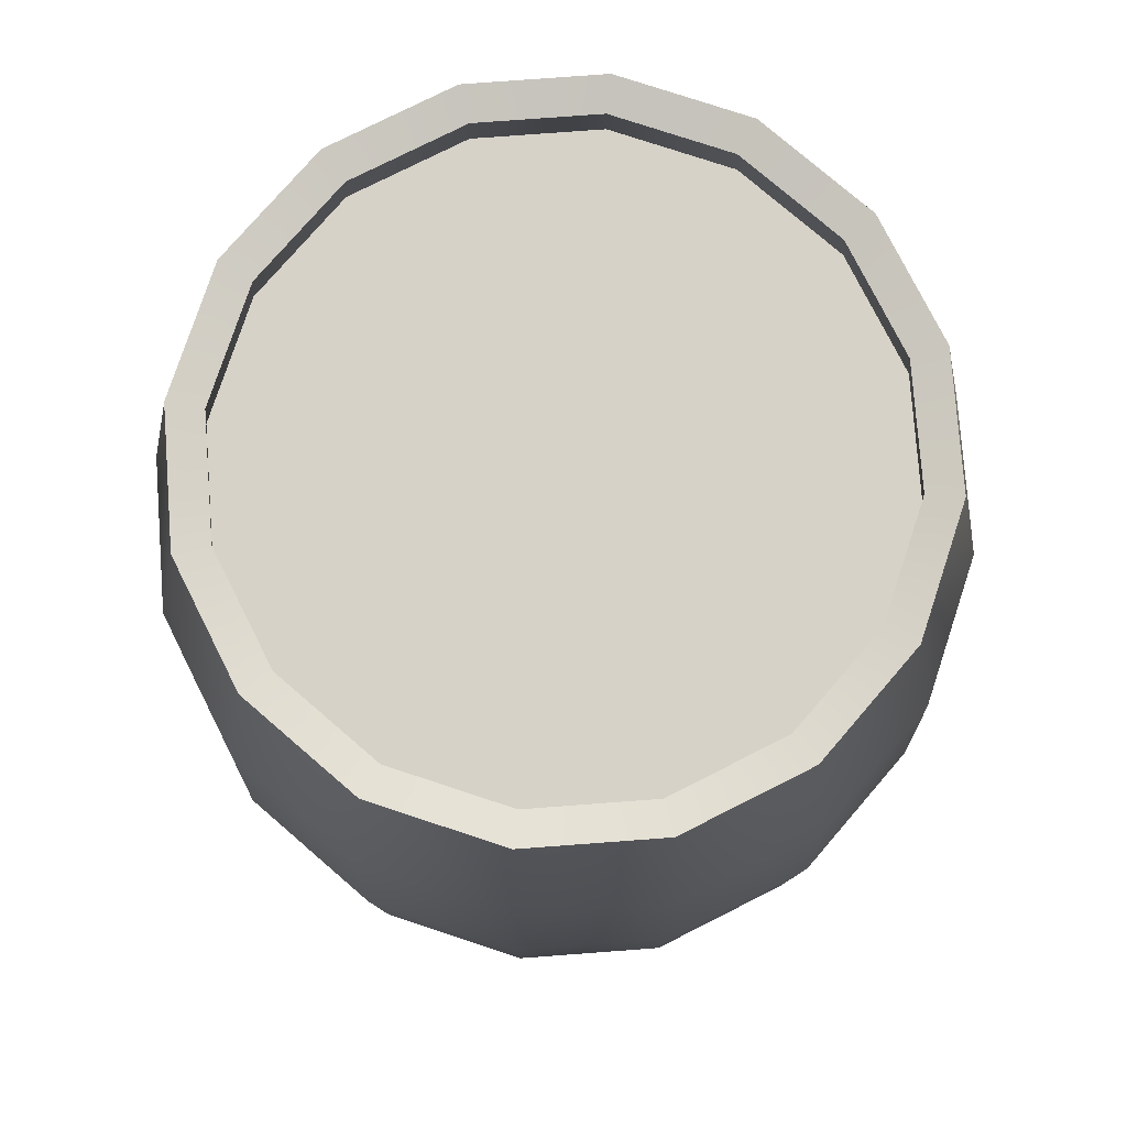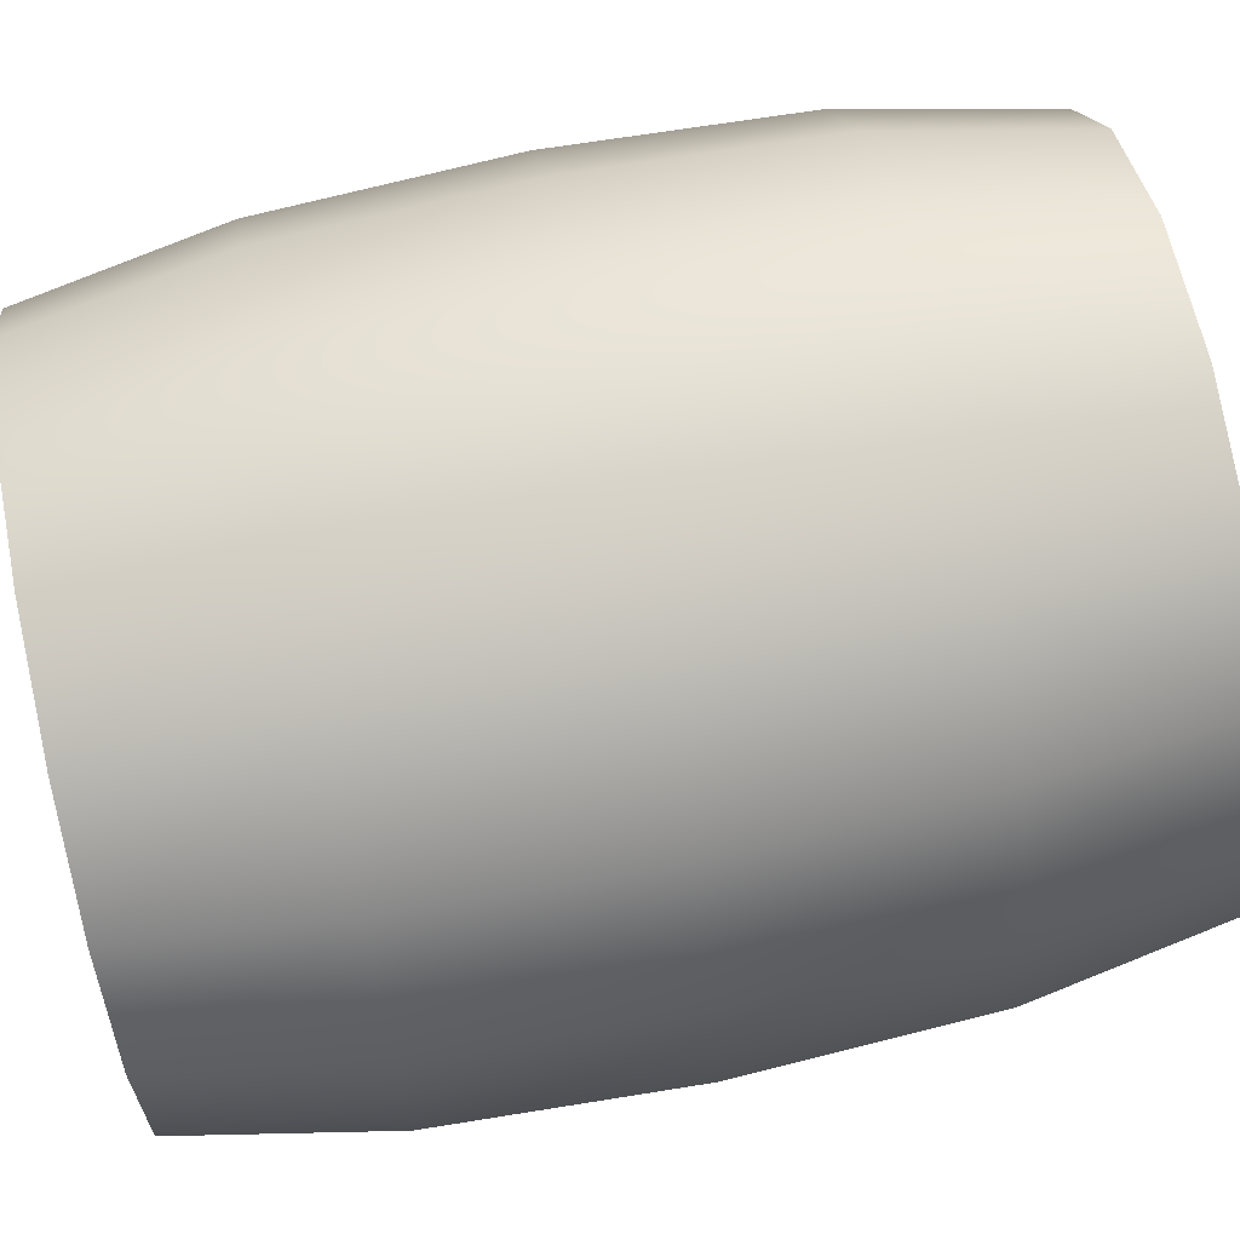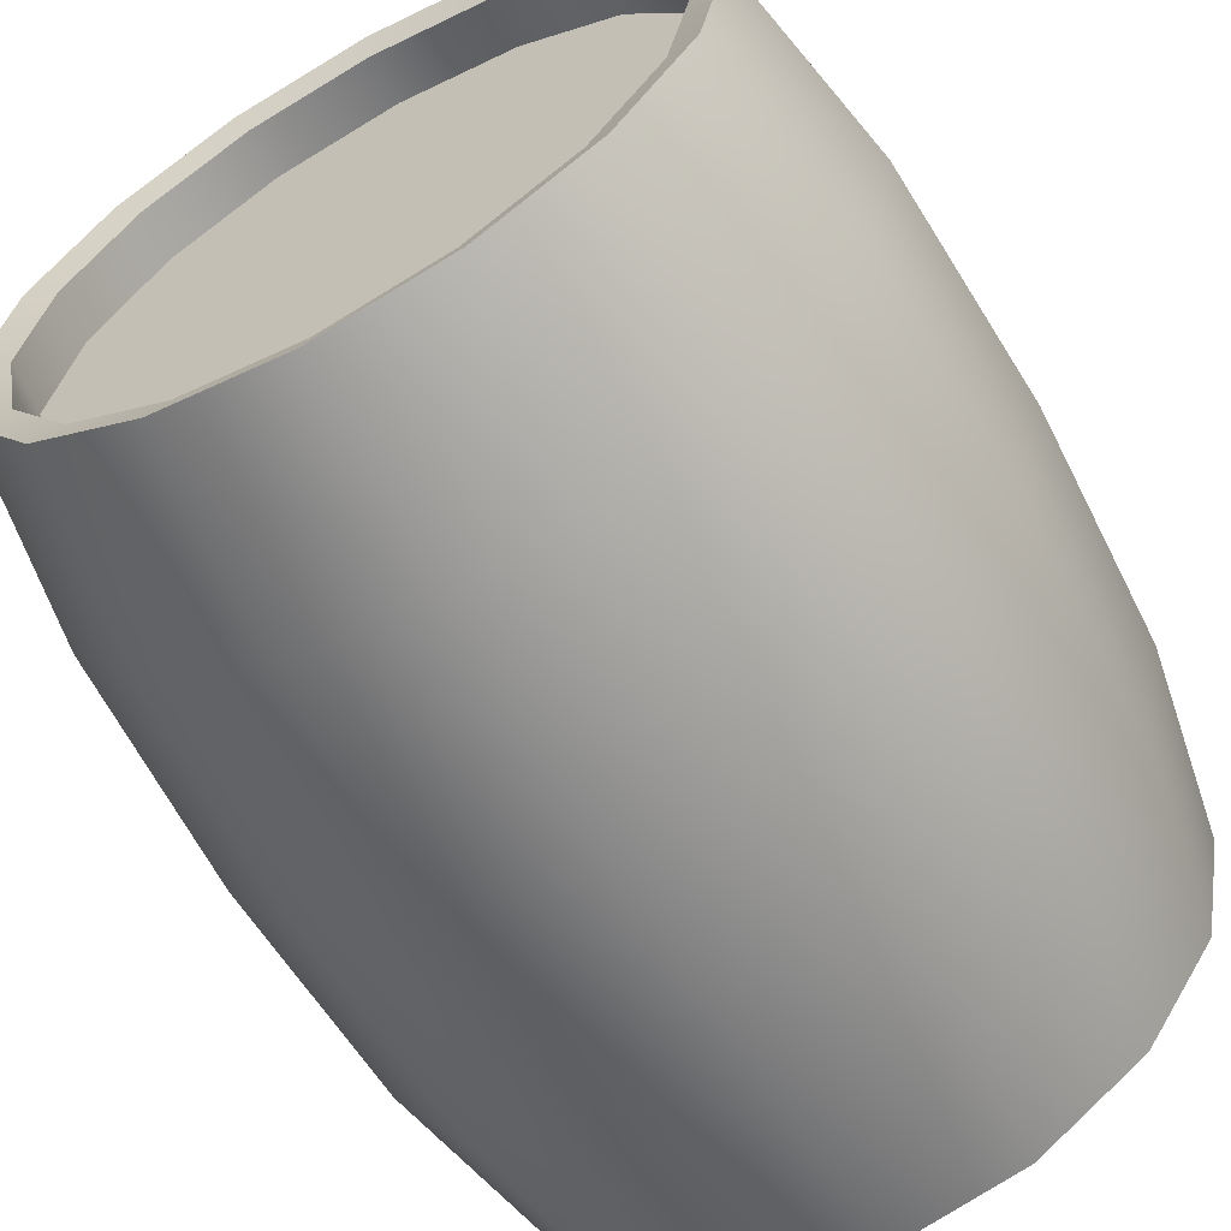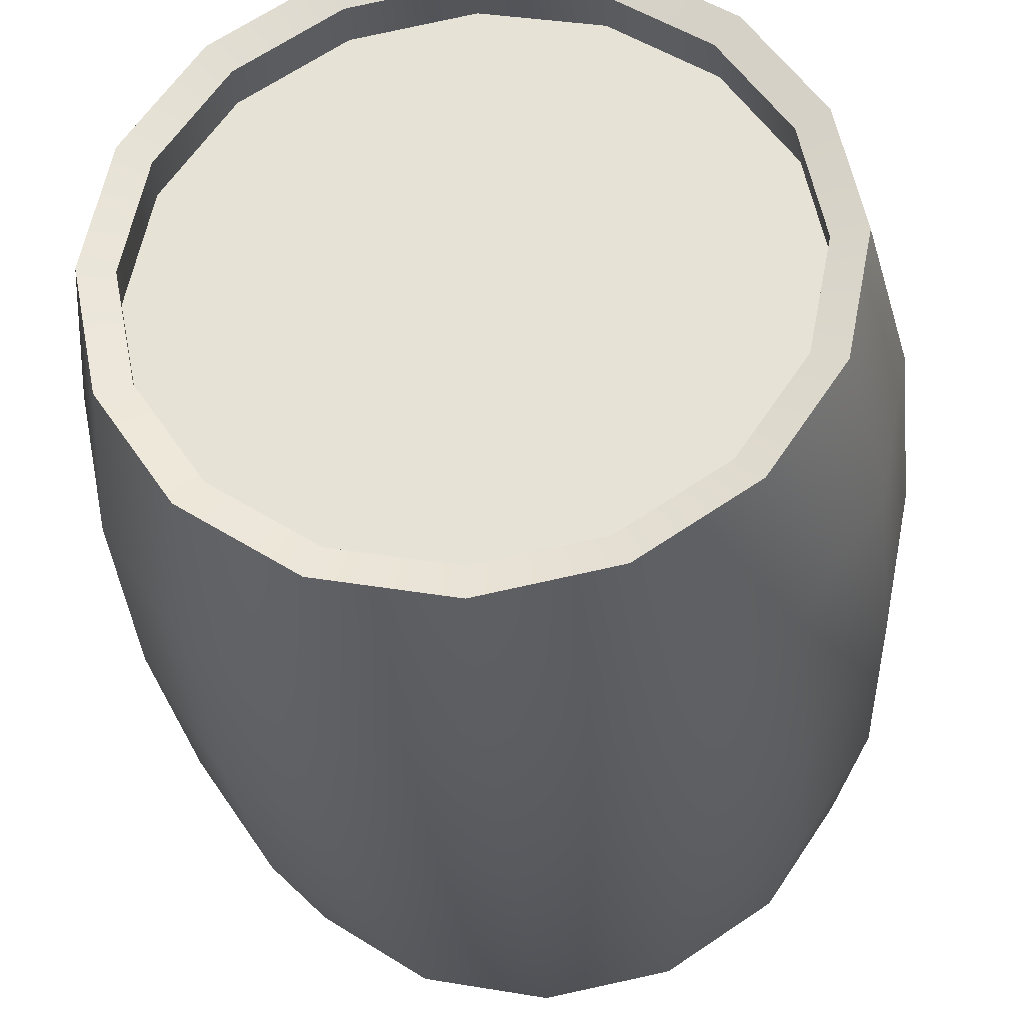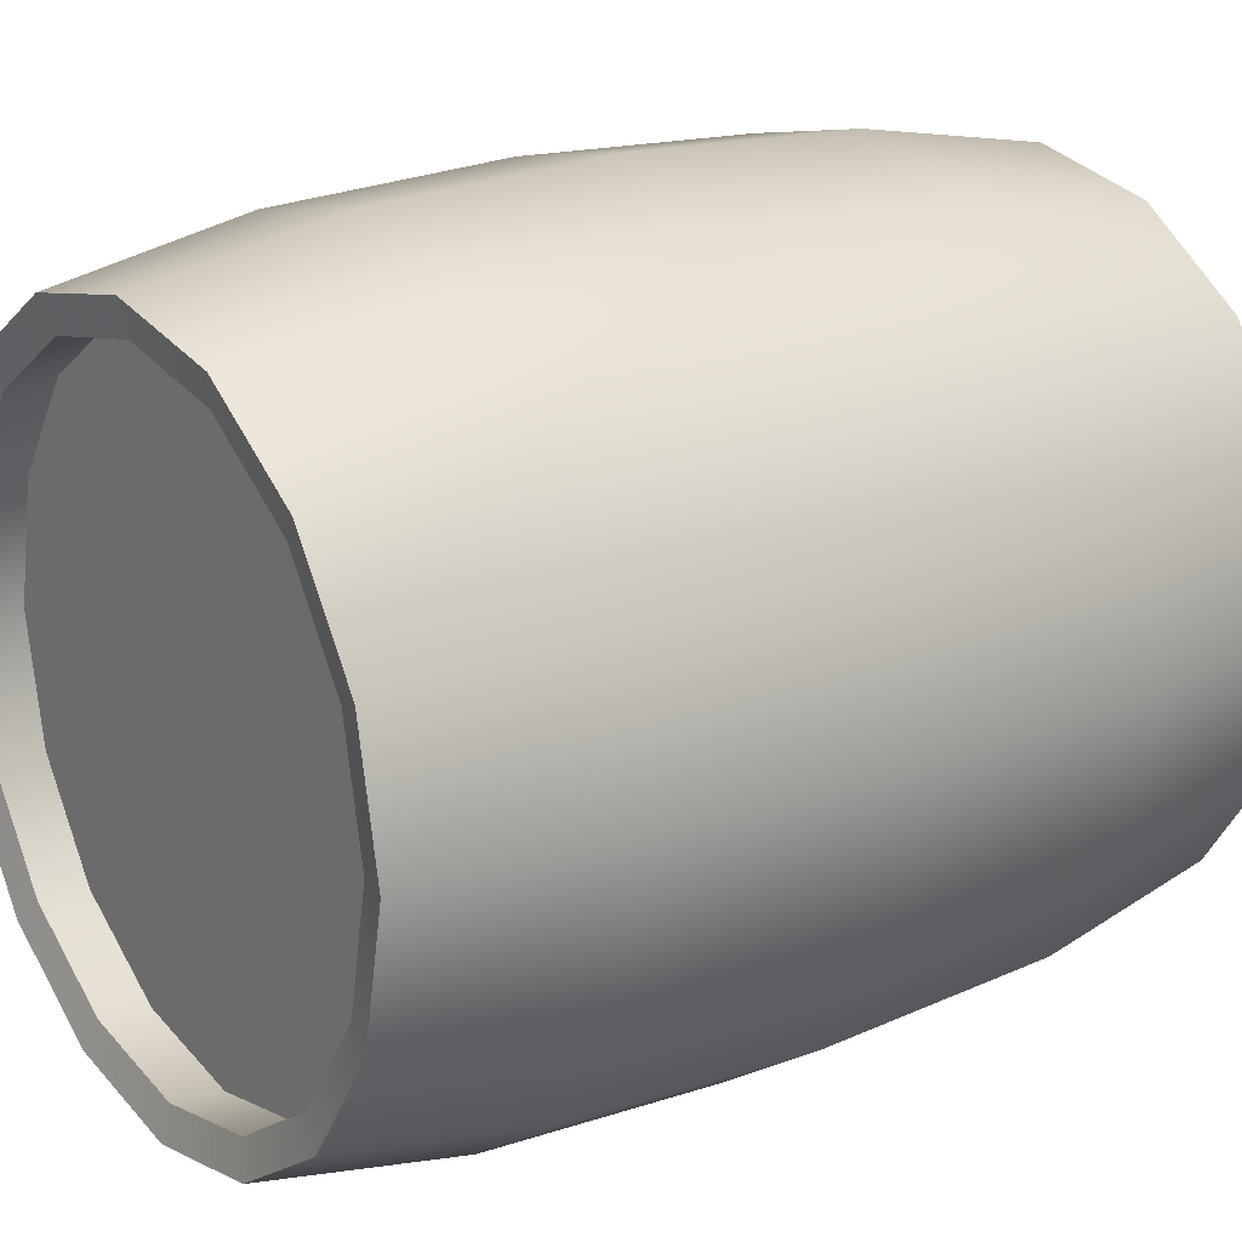
<metadata>
{"format":"obj","ext":"obj","renderer":"f3d","projection":"perspective","resolution":1024,"background":"white","views":[{"elev":77.3,"azim":52.0,"up":"+Z"},{"elev":72.3,"azim":-101.6,"up":"+Y"},{"elev":-62.3,"azim":29.2,"up":"+Y"},{"elev":-30.8,"azim":4.8,"up":"+Y"},{"elev":20.3,"azim":-125.5,"up":"+Y"}]}
</metadata>
<code>
v -0.3798 0.3529 0.5038
v -1.668e-06 0.5103 0.5038
v -0.2907 0.2196 0.5038
v -0.4112 0.5103 0.5038
v -0.3798 0.6676 0.5038
v -0.2907 0.801 0.5038
v -0.1573 0.8901 0.5038
v -5.482e-06 0.9214 0.5038
v 0.1573 0.8902 0.5038
v 0.2907 0.801 0.5038
v -0.3509 0.1594 0.3193
v -0.3608 0.1495 1.538e-06
v -0.4715 0.315 2.009e-06
v -0.4585 0.3204 0.3193
v -0.5103 0.5103 2.175e-06
v -0.4962 0.5103 0.3193
v -0.4715 0.7056 -1.805e-06
v -0.4584 0.7002 0.3193
v -0.3608 0.8711 1.538e-06
v -0.3509 0.8612 0.3193
v -0.1953 0.9817 8.322e-07
v -0.1899 0.9687 0.3193
v 0 1.021 0
v -1.008e-05 1.007 0.3193
v 0.1953 0.9817 -8.322e-07
v 0.1899 0.9687 0.3193
v 0.3608 0.8711 -1.538e-06
v 0.3509 0.8612 0.3193
v -0.4147 0.3385 0.5792
v -0.3174 0.1929 0.5792
v -0.4147 0.6821 0.5792
v -0.4489 0.5103 0.5792
v -0.1718 0.925 0.5792
v -0.3174 0.8277 0.5792
v 0.1718 0.925 0.5792
v 6.283e-06 0.9592 0.5792
v 0.3174 0.8277 0.5792
v 0.1718 0.925 0.5792
v 0.1546 0.8836 0.5685
v 1.005e-05 0.9143 0.5685
v 6.283e-06 0.9592 0.5792
v -0.1546 0.8836 0.5685
v -0.1718 0.925 0.5792
v -0.2857 0.796 0.5685
v -0.3174 0.8277 0.5792
v -0.3733 0.6649 0.5685
v -0.4147 0.6821 0.5792
v -0.404 0.5103 0.5685
v -0.4489 0.5103 0.5792
v -0.3733 0.3557 0.5685
v -0.4147 0.3385 0.5792
v -0.2857 0.2246 0.5685
v -0.3174 0.1929 0.5792
v 0.3174 0.8277 0.5792
v 0.2857 0.796 0.5685
v -0.3733 0.3557 0.5685
v -0.3798 0.3529 0.5038
v -0.2907 0.2196 0.5038
v -0.2857 0.2246 0.5685
v -0.404 0.5103 0.5685
v -0.4112 0.5103 0.5038
v -0.3733 0.6649 0.5685
v -0.3798 0.6676 0.5038
v -0.2857 0.796 0.5685
v -0.2907 0.801 0.5038
v -0.1546 0.8836 0.5685
v -0.1573 0.8901 0.5038
v 1.005e-05 0.9143 0.5685
v -5.482e-06 0.9214 0.5038
v 0.1546 0.8836 0.5685
v 0.1573 0.8902 0.5038
v 0.2857 0.796 0.5685
v 0.2907 0.801 0.5038
v -0.3799 0.353 -0.5038
v -0.2907 0.2196 -0.5038
v -2.147e-06 0.5103 -0.5038
v -0.4112 0.5103 -0.5038
v -0.3799 0.6676 -0.5038
v -0.2907 0.801 -0.5038
v -0.1573 0.8901 -0.5038
v -2.147e-06 0.9214 -0.5038
v 0.1573 0.8901 -0.5038
v 0.2907 0.801 -0.5038
v -0.3509 0.1594 -0.3193
v -0.4584 0.3204 -0.3193
v -0.4962 0.5103 -0.3193
v -0.4584 0.7002 -0.3193
v -0.3509 0.8612 -0.3193
v -0.1899 0.9687 -0.3193
v -8.99e-06 1.007 -0.3193
v 0.1899 0.9687 -0.3193
v 0.3509 0.8612 -0.3193
v -0.4489 0.5103 -0.5792
v -0.4147 0.3385 -0.5792
v -0.3174 0.1929 -0.5792
v -0.4147 0.6821 -0.5792
v -0.3174 0.8277 -0.5792
v -0.1718 0.925 -0.5792
v 5.161e-06 0.9592 -0.5792
v 0.1718 0.925 -0.5792
v 0.3174 0.8277 -0.5792
v 0.1718 0.925 -0.5792
v 5.161e-06 0.9592 -0.5792
v -6.237e-06 0.9143 -0.5685
v 0.1546 0.8836 -0.5685
v -0.1546 0.8836 -0.5685
v -0.1718 0.925 -0.5792
v -0.2857 0.796 -0.5685
v -0.3174 0.8277 -0.5792
v -0.3733 0.6649 -0.5685
v -0.4147 0.6821 -0.5792
v -0.404 0.5103 -0.5685
v -0.4489 0.5103 -0.5792
v -0.3733 0.3557 -0.5685
v -0.4147 0.3385 -0.5792
v -0.2857 0.2246 -0.5685
v -0.3174 0.1929 -0.5792
v 0.3174 0.8277 -0.5792
v 0.2857 0.796 -0.5685
v -0.3733 0.3557 -0.5685
v -0.2857 0.2246 -0.5685
v -0.2907 0.2196 -0.5038
v -0.3799 0.353 -0.5038
v -0.404 0.5103 -0.5685
v -0.4112 0.5103 -0.5038
v -0.3733 0.6649 -0.5685
v -0.3799 0.6676 -0.5038
v -0.2857 0.796 -0.5685
v -0.2907 0.801 -0.5038
v -0.1546 0.8836 -0.5685
v -0.1573 0.8901 -0.5038
v -6.237e-06 0.9143 -0.5685
v -2.147e-06 0.9214 -0.5038
v 0.1546 0.8836 -0.5685
v 0.1573 0.8901 -0.5038
v 0.2857 0.796 -0.5685
v 0.2907 0.801 -0.5038
v -0.1573 0.1304 0.5038
v -0.2907 0.2196 0.5038
v -1.668e-06 0.5103 0.5038
v 2.147e-06 0.09913 0.5038
v 0.1573 0.1304 0.5038
v 0.2907 0.2196 0.5038
v 0.3799 0.3529 0.5038
v 0.4111 0.5103 0.5038
v 0.3799 0.6676 0.5038
v 0.2907 0.801 0.5038
v -0.3509 0.1594 0.3193
v -0.1899 0.05184 0.3193
v -0.1953 0.03884 8.322e-07
v -0.3608 0.1495 1.538e-06
v 0 1.371e-06 0
v 8.99e-06 0.01406 0.3193
v 0.1953 0.03884 -8.322e-07
v 0.1899 0.05183 0.3193
v 0.3608 0.1495 -1.538e-06
v 0.3509 0.1594 0.3193
v 0.4714 0.315 -2.009e-06
v 0.4584 0.3204 0.3193
v 0.5103 0.5103 1.64e-06
v 0.4962 0.5103 0.3193
v 0.4714 0.7056 1.806e-06
v 0.4584 0.7002 0.3193
v 0.3608 0.8711 -1.538e-06
v 0.3509 0.8612 0.3193
v 6.283e-06 0.0614 0.5792
v -0.1718 0.09559 0.5792
v -0.3174 0.1929 0.5792
v 0.1718 0.09559 0.5792
v 0.3174 0.1929 0.5792
v 0.4147 0.3385 0.5792
v 0.4489 0.5103 0.5792
v 0.4147 0.6821 0.5792
v 0.3174 0.8277 0.5792
v 0.4147 0.6821 0.5792
v 0.4489 0.5103 0.5792
v 0.404 0.5103 0.5685
v 0.3733 0.6649 0.5685
v 0.3733 0.3557 0.5685
v 0.4147 0.3385 0.5792
v 0.2857 0.2246 0.5685
v 0.3174 0.1929 0.5792
v 0.1546 0.137 0.5685
v 0.1718 0.09559 0.5792
v -1.392e-06 0.1063 0.5685
v 6.283e-06 0.0614 0.5792
v -0.1546 0.137 0.5685
v -0.1718 0.09559 0.5792
v -0.2857 0.2246 0.5685
v -0.3174 0.1929 0.5792
v 0.3174 0.8277 0.5792
v 0.2857 0.796 0.5685
v -0.1546 0.137 0.5685
v -0.2857 0.2246 0.5685
v -0.2907 0.2196 0.5038
v -0.1573 0.1304 0.5038
v -1.392e-06 0.1063 0.5685
v 2.147e-06 0.09913 0.5038
v 0.1546 0.137 0.5685
v 0.1573 0.1304 0.5038
v 0.2857 0.2246 0.5685
v 0.2907 0.2196 0.5038
v 0.3733 0.3557 0.5685
v 0.3799 0.3529 0.5038
v 0.404 0.5103 0.5685
v 0.4111 0.5103 0.5038
v 0.3733 0.6649 0.5685
v 0.3799 0.6676 0.5038
v 0.2857 0.796 0.5685
v 0.2907 0.801 0.5038
v -0.1573 0.1304 -0.5038
v -2.147e-06 0.5103 -0.5038
v -0.2907 0.2196 -0.5038
v 1.668e-06 0.09913 -0.5038
v 0.1573 0.1304 -0.5038
v 0.2907 0.2196 -0.5038
v 0.3799 0.3529 -0.5038
v 0.4111 0.5103 -0.5038
v 0.3799 0.6676 -0.5038
v 0.2907 0.801 -0.5038
v -0.3509 0.1594 -0.3193
v -0.1899 0.05185 -0.3193
v 6.269e-06 0.01406 -0.3193
v 0.1899 0.05185 -0.3193
v 0.3509 0.1594 -0.3193
v 0.4584 0.3204 -0.3193
v 0.4962 0.5103 -0.3193
v 0.4584 0.7002 -0.3193
v 0.3509 0.8612 -0.3193
v -0.1718 0.09557 -0.5792
v -0.3174 0.1929 -0.5792
v 0.1718 0.09557 -0.5792
v -6.283e-06 0.06141 -0.5792
v 0.4147 0.3385 -0.5792
v 0.3174 0.1929 -0.5792
v 0.4147 0.6821 -0.5792
v 0.4489 0.5103 -0.5792
v 0.3174 0.8277 -0.5792
v 0.4147 0.6821 -0.5792
v 0.3733 0.6649 -0.5685
v 0.404 0.5103 -0.5685
v 0.4489 0.5103 -0.5792
v 0.3733 0.3557 -0.5685
v 0.4147 0.3385 -0.5792
v 0.2857 0.2246 -0.5685
v 0.3174 0.1929 -0.5792
v 0.1546 0.137 -0.5685
v 0.1718 0.09557 -0.5792
v 5.207e-06 0.1063 -0.5685
v -6.283e-06 0.06141 -0.5792
v -0.1546 0.137 -0.5685
v -0.1718 0.09557 -0.5792
v -0.2857 0.2246 -0.5685
v -0.3174 0.1929 -0.5792
v 0.3174 0.8277 -0.5792
v 0.2857 0.796 -0.5685
v -0.1546 0.137 -0.5685
v -0.1573 0.1304 -0.5038
v -0.2907 0.2196 -0.5038
v -0.2857 0.2246 -0.5685
v 5.207e-06 0.1063 -0.5685
v 1.668e-06 0.09913 -0.5038
v 0.1546 0.137 -0.5685
v 0.1573 0.1304 -0.5038
v 0.2857 0.2246 -0.5685
v 0.2907 0.2196 -0.5038
v 0.3733 0.3557 -0.5685
v 0.3799 0.3529 -0.5038
v 0.404 0.5103 -0.5685
v 0.4111 0.5103 -0.5038
v 0.3733 0.6649 -0.5685
v 0.3799 0.6676 -0.5038
v 0.2857 0.796 -0.5685
v 0.2907 0.801 -0.5038
g Barrel_02_(4)_3417_8
f 1 3 2
f 4 1 2
f 5 4 2
f 6 5 2
f 7 6 2
f 8 7 2
f 9 8 2
f 10 9 2
f 11 13 12
f 11 14 13
f 14 15 13
f 14 16 15
f 16 17 15
f 16 18 17
f 18 19 17
f 18 20 19
f 20 21 19
f 20 22 21
f 22 23 21
f 22 24 23
f 24 25 23
f 24 26 25
f 26 27 25
f 26 28 27
f 29 16 14
f 30 29 14
f 30 14 11
f 31 20 18
f 32 31 18
f 29 32 16
f 32 18 16
f 33 24 22
f 34 33 22
f 31 34 20
f 34 22 20
f 35 28 26
f 36 35 26
f 33 36 24
f 36 26 24
f 35 37 28
f 38 40 39
f 38 41 40
f 41 42 40
f 41 43 42
f 43 44 42
f 43 45 44
f 45 46 44
f 45 47 46
f 47 48 46
f 47 49 48
f 49 50 48
f 49 51 50
f 51 52 50
f 51 53 52
f 54 38 39
f 54 39 55
f 56 58 57
f 56 59 58
f 60 56 57
f 60 57 61
f 62 60 61
f 62 61 63
f 64 62 63
f 64 63 65
f 66 64 65
f 66 65 67
f 68 66 67
f 68 67 69
f 70 68 69
f 70 69 71
f 72 70 71
f 72 71 73
f 74 76 75
f 77 76 74
f 78 76 77
f 79 76 78
f 80 76 79
f 81 76 80
f 82 76 81
f 83 76 82
f 84 13 85
f 84 12 13
f 85 13 15
f 85 15 86
f 86 15 17
f 86 17 87
f 87 17 19
f 87 19 88
f 88 19 21
f 88 21 89
f 89 21 23
f 89 23 90
f 90 23 25
f 90 25 91
f 91 25 27
f 91 27 92
f 93 86 87
f 94 86 93
f 94 85 86
f 95 85 94
f 95 84 85
f 93 87 96
f 96 87 88
f 96 88 97
f 97 88 89
f 97 89 98
f 98 89 90
f 98 90 99
f 99 90 91
f 99 91 100
f 100 91 92
f 100 92 101
f 102 104 103
f 102 105 104
f 103 104 106
f 103 106 107
f 107 106 108
f 107 108 109
f 109 108 110
f 109 110 111
f 111 110 112
f 111 112 113
f 113 112 114
f 113 114 115
f 115 114 116
f 115 116 117
f 118 105 102
f 118 119 105
f 120 122 121
f 120 123 122
f 124 123 120
f 124 125 123
f 126 125 124
f 126 127 125
f 128 127 126
f 128 129 127
f 130 129 128
f 130 131 129
f 132 131 130
f 132 133 131
f 134 133 132
f 134 135 133
f 136 135 134
f 136 137 135
f 138 140 139
f 141 140 138
f 142 140 141
f 143 140 142
f 144 140 143
f 145 140 144
f 146 140 145
f 147 140 146
f 148 150 149
f 148 151 150
f 149 150 152
f 149 152 153
f 153 152 154
f 153 154 155
f 155 154 156
f 155 156 157
f 157 156 158
f 157 158 159
f 159 158 160
f 159 160 161
f 161 160 162
f 161 162 163
f 163 162 164
f 163 164 165
f 166 153 155
f 167 153 166
f 167 149 153
f 168 149 167
f 168 148 149
f 166 155 169
f 169 155 157
f 169 157 170
f 170 157 159
f 170 159 171
f 171 159 161
f 171 161 172
f 172 161 163
f 172 163 173
f 173 163 165
f 173 165 174
f 175 177 176
f 175 178 177
f 176 177 179
f 176 179 180
f 180 179 181
f 180 181 182
f 182 181 183
f 182 183 184
f 184 183 185
f 184 185 186
f 186 185 187
f 186 187 188
f 188 187 189
f 188 189 190
f 191 178 175
f 191 192 178
f 193 195 194
f 193 196 195
f 197 196 193
f 197 198 196
f 199 198 197
f 199 200 198
f 201 200 199
f 201 202 200
f 203 202 201
f 203 204 202
f 205 204 203
f 205 206 204
f 207 206 205
f 207 208 206
f 209 208 207
f 209 210 208
f 211 213 212
f 214 211 212
f 215 214 212
f 216 215 212
f 217 216 212
f 218 217 212
f 219 218 212
f 220 219 212
f 221 150 151
f 221 222 150
f 222 152 150
f 222 223 152
f 223 154 152
f 223 224 154
f 224 156 154
f 224 225 156
f 225 158 156
f 225 226 158
f 226 160 158
f 226 227 160
f 227 162 160
f 227 228 162
f 228 164 162
f 228 229 164
f 230 223 222
f 231 230 222
f 231 222 221
f 232 225 224
f 233 232 224
f 230 233 223
f 233 224 223
f 234 227 226
f 235 234 226
f 232 235 225
f 235 226 225
f 236 229 228
f 237 236 228
f 234 237 227
f 237 228 227
f 236 238 229
f 239 241 240
f 239 242 241
f 242 243 241
f 242 244 243
f 244 245 243
f 244 246 245
f 246 247 245
f 246 248 247
f 248 249 247
f 248 250 249
f 250 251 249
f 250 252 251
f 252 253 251
f 252 254 253
f 255 239 240
f 255 240 256
f 257 259 258
f 257 260 259
f 261 257 258
f 261 258 262
f 263 261 262
f 263 262 264
f 265 263 264
f 265 264 266
f 267 265 266
f 267 266 268
f 269 267 268
f 269 268 270
f 271 269 270
f 271 270 272
f 273 271 272
f 273 272 274

</code>
